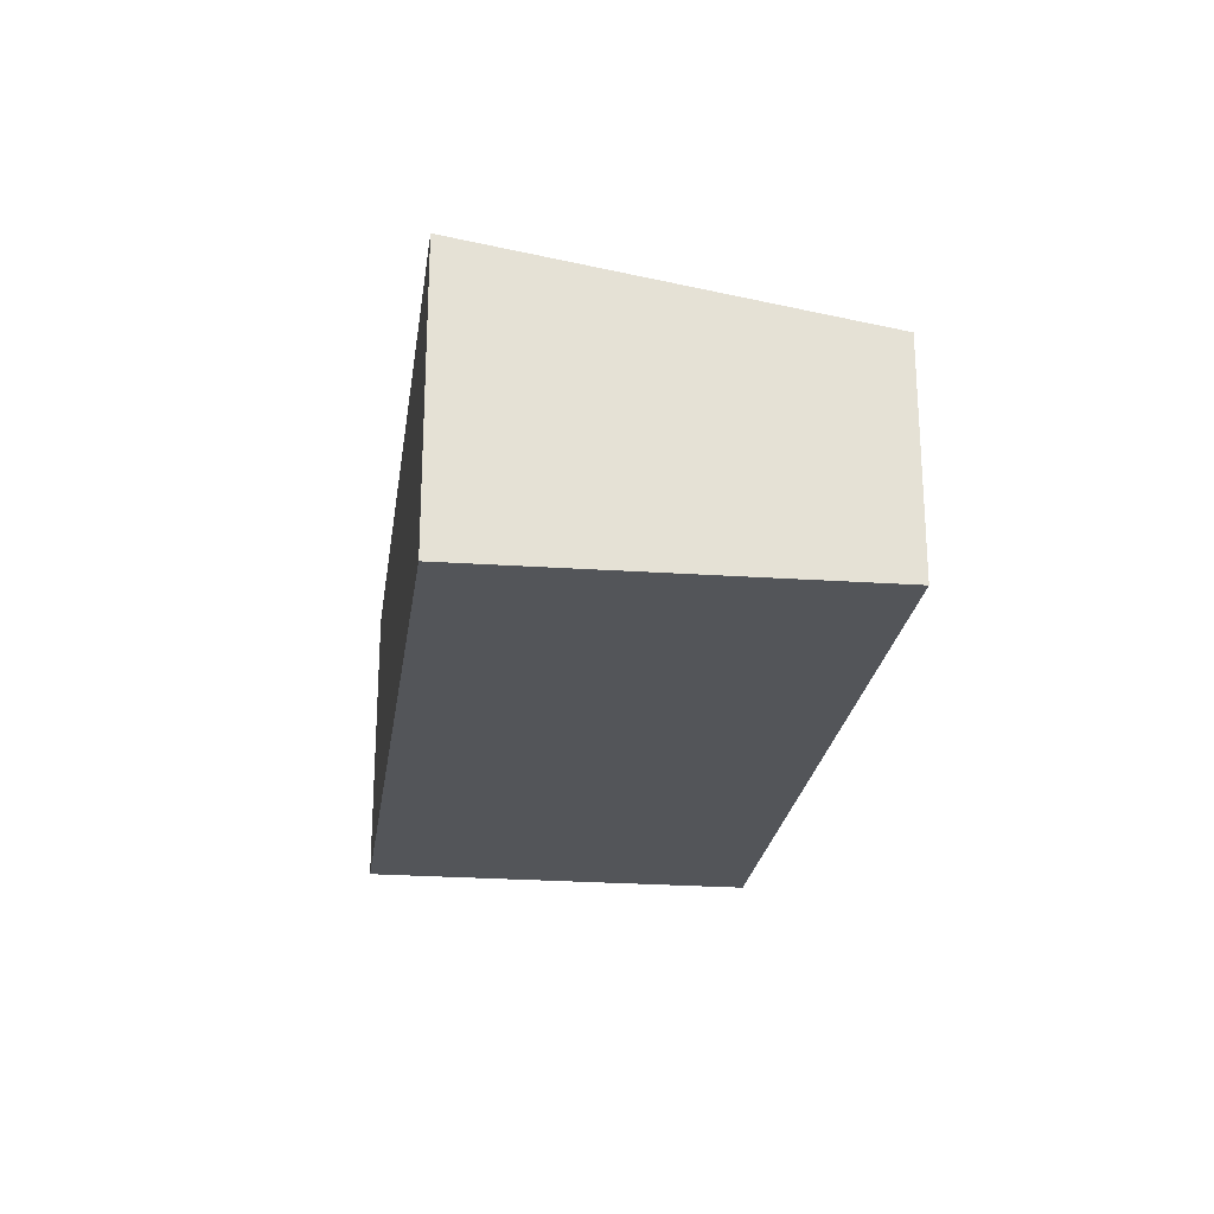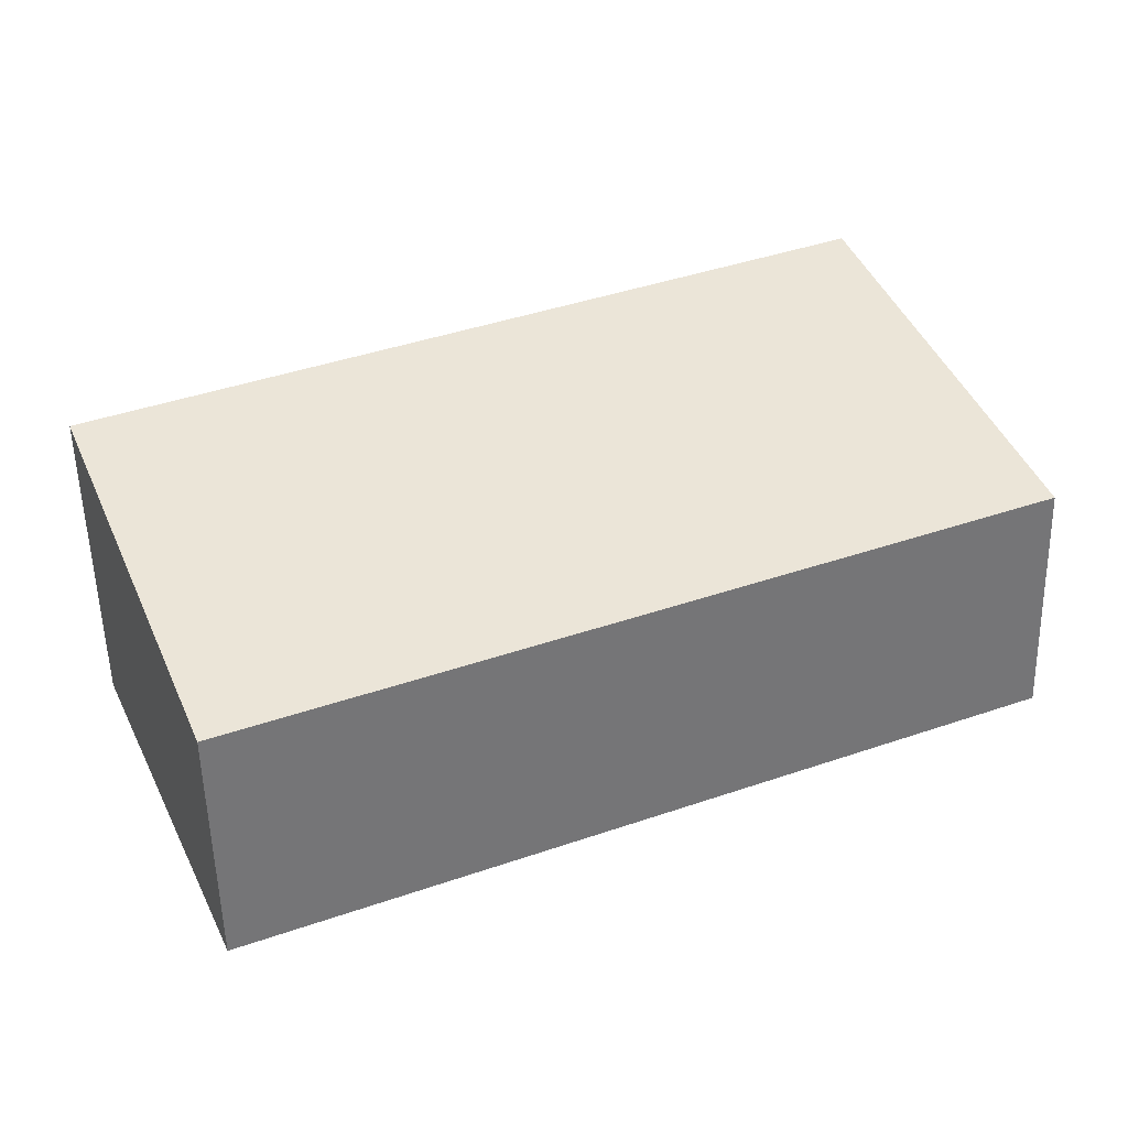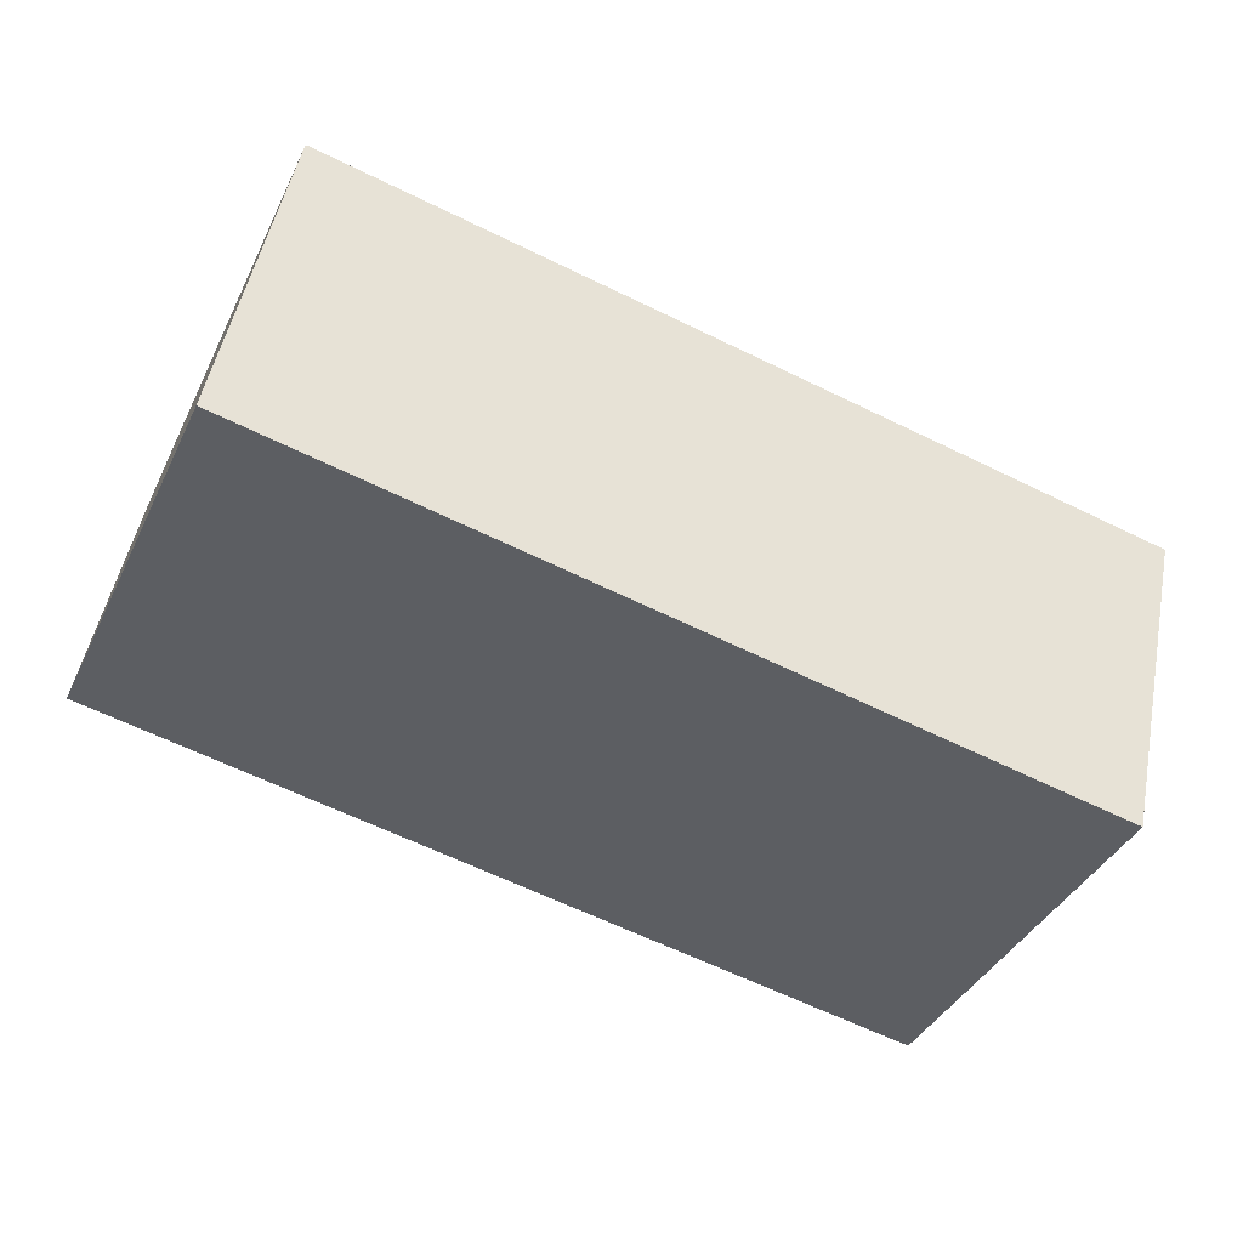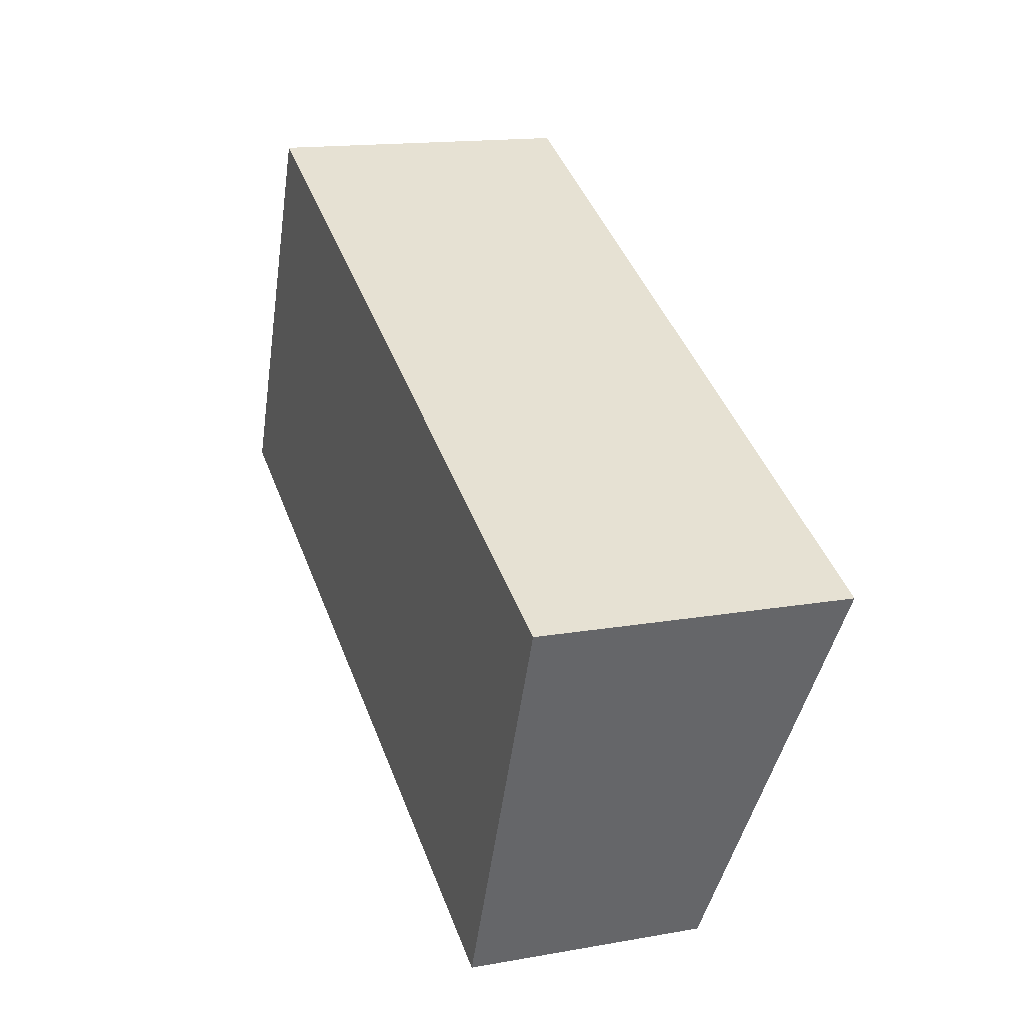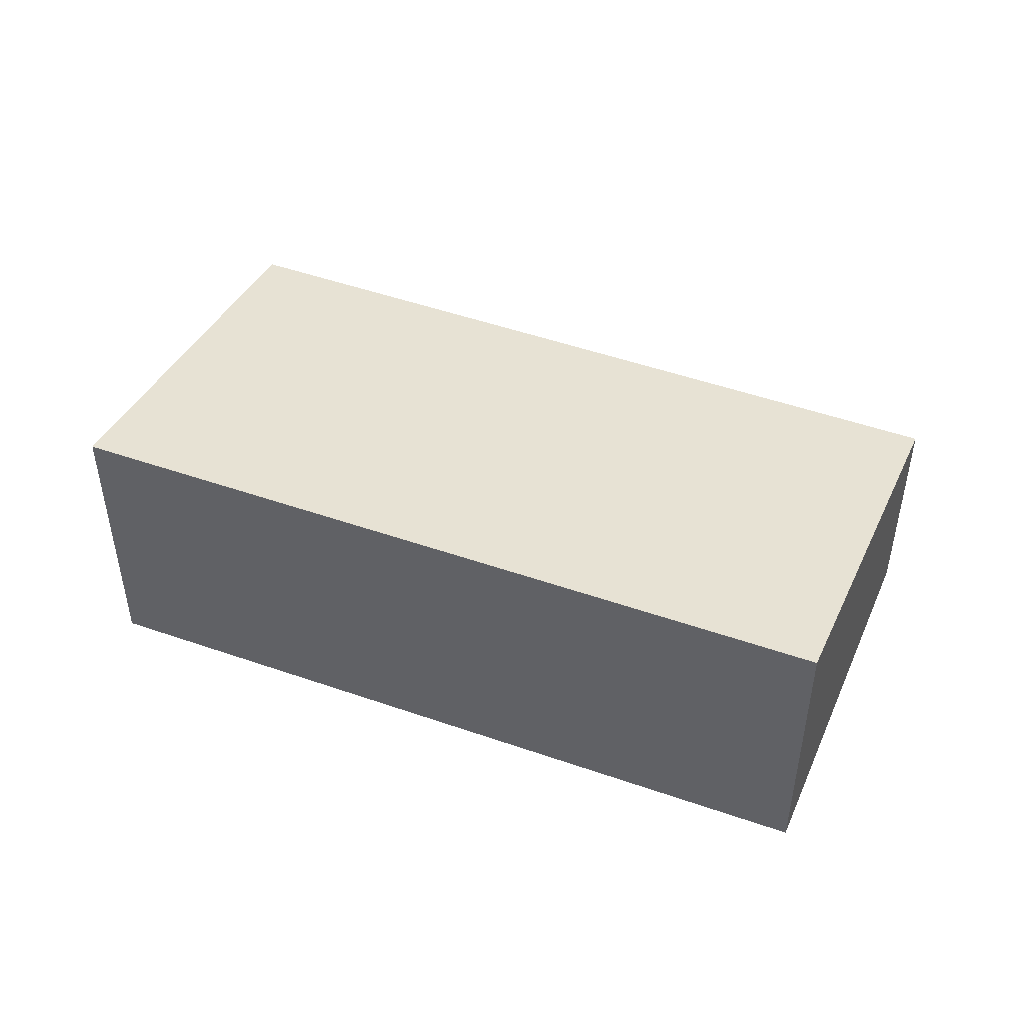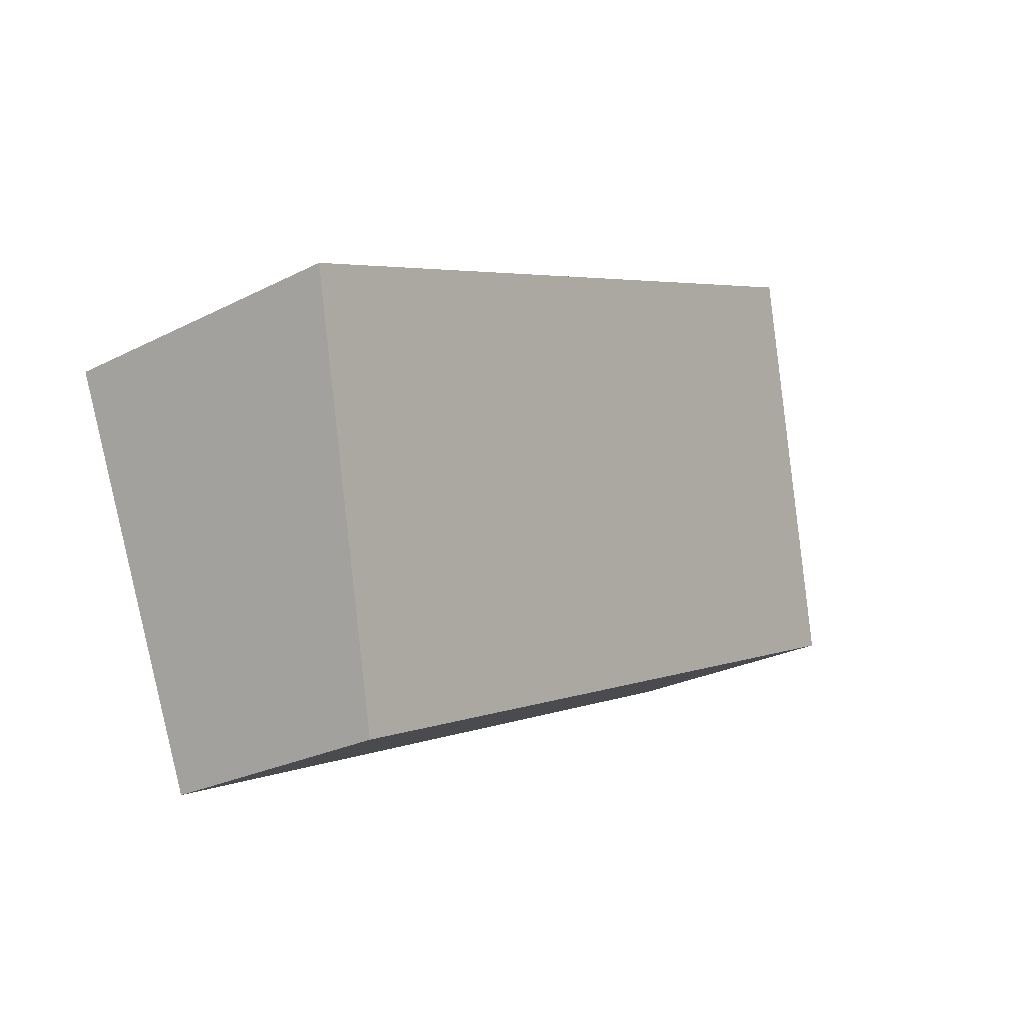
<metadata>
{"format":"obj","ext":"obj","renderer":"f3d","projection":"perspective","resolution":1024,"background":"white","views":[{"elev":-24.1,"azim":106.2,"up":"+Y"},{"elev":-54.6,"azim":-178.6,"up":"+Z"},{"elev":49.4,"azim":10.9,"up":"+Z"},{"elev":15.3,"azim":69.3,"up":"+Z"},{"elev":47.8,"azim":45.5,"up":"+Y"},{"elev":-26.0,"azim":129.0,"up":"+Z"}]}
</metadata>
<code>
v  1.536 2.874 3.599
v  5.104 2.214 -2.243
v  0 2.214 1.356e-16
v  8.545 2.865 0.459
v  7.421 2.371 -2.243
v  7.063 2.214 -3.104
v  8.545 -2.811e-17 0.459
v  7.421 1.373e-16 -2.243
v  7.063 1.901e-16 -3.104
v  5.104 1.373e-16 -2.243
v  0 0 0
v  1.536 -2.204e-16 3.599
g defaultobject
f 1 2 3
f 2 1 4
f 2 4 5
f 2 5 6
f 7 5 4
f 5 7 8
f 5 8 6
f 6 8 9
f 9 2 6
f 2 9 3
f 3 9 10
f 3 10 11
f 3 12 1
f 12 3 11
f 12 4 1
f 4 12 7
f 12 8 7
f 8 12 9
f 9 12 10
f 10 12 11

</code>
